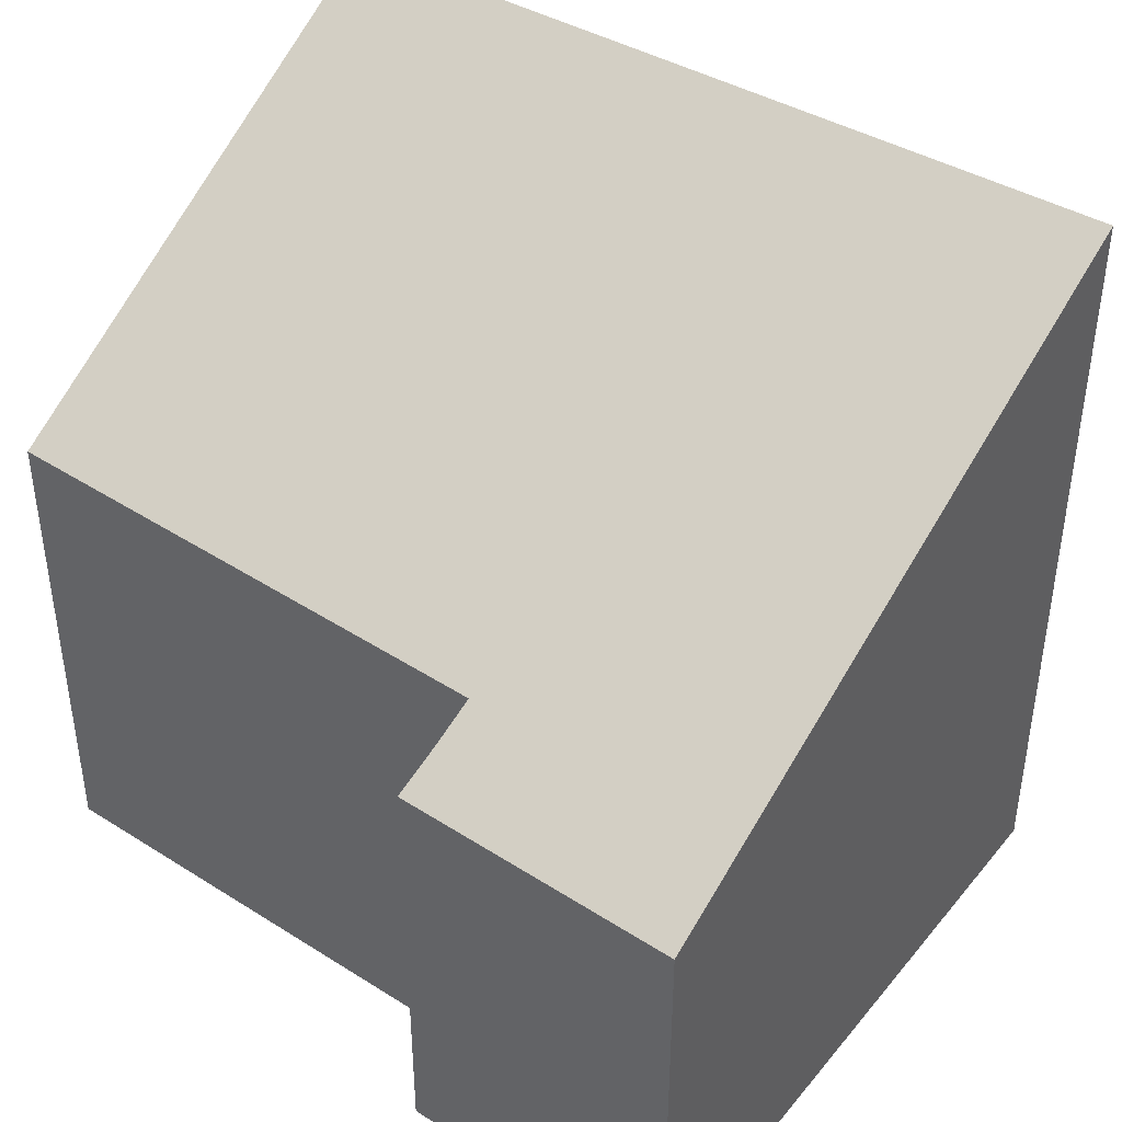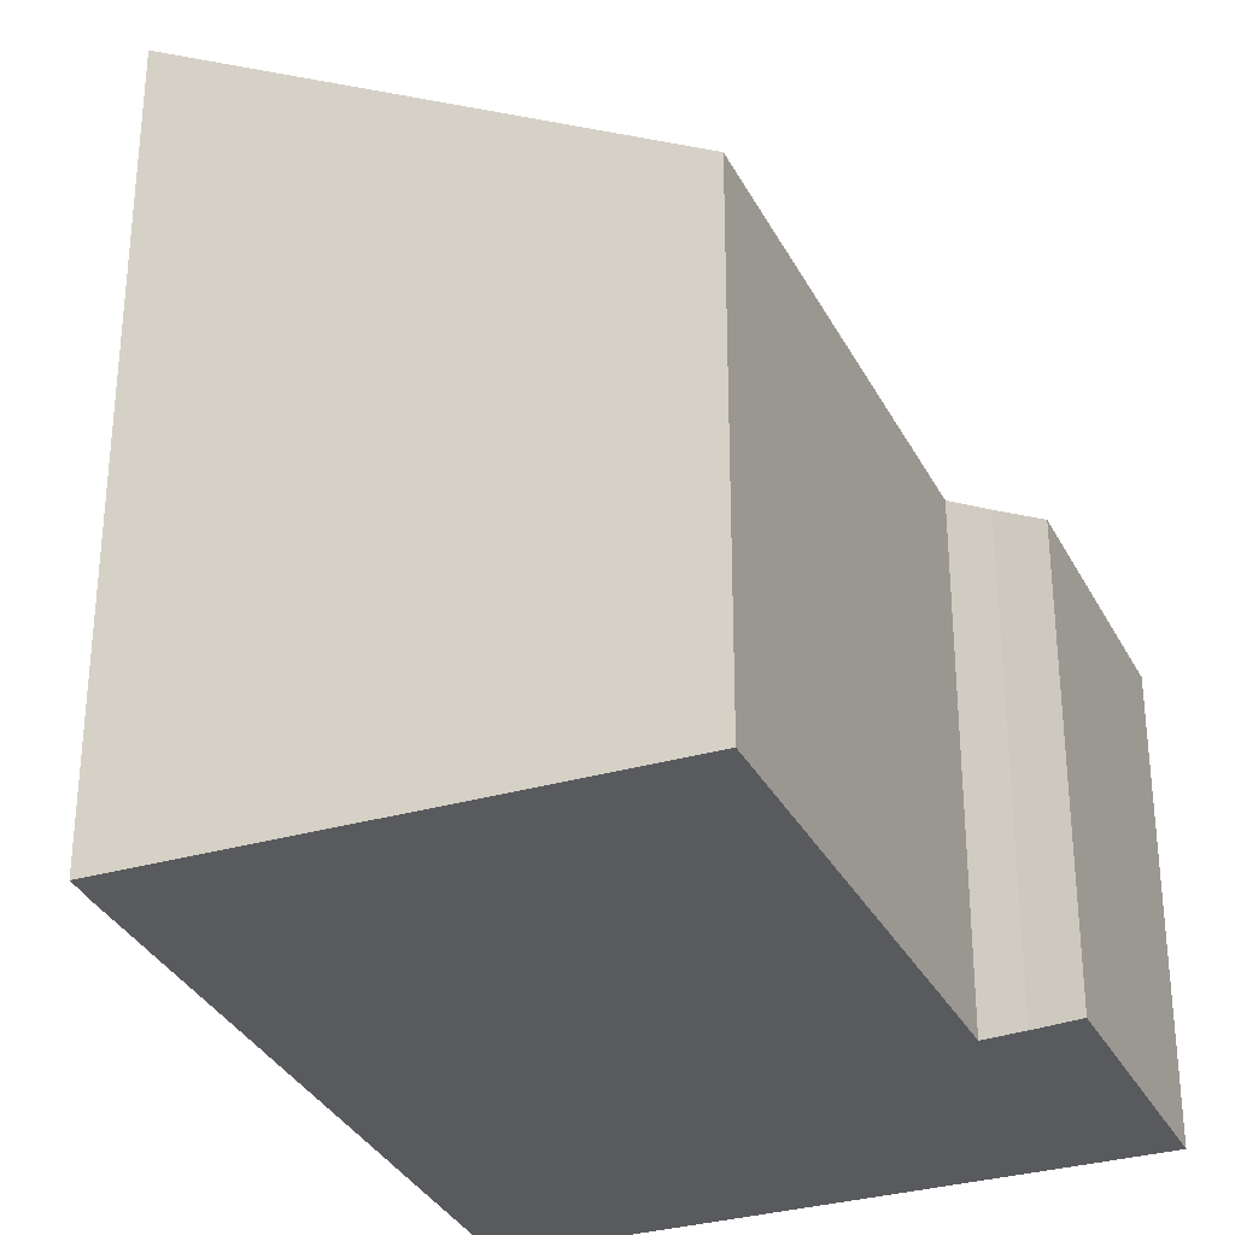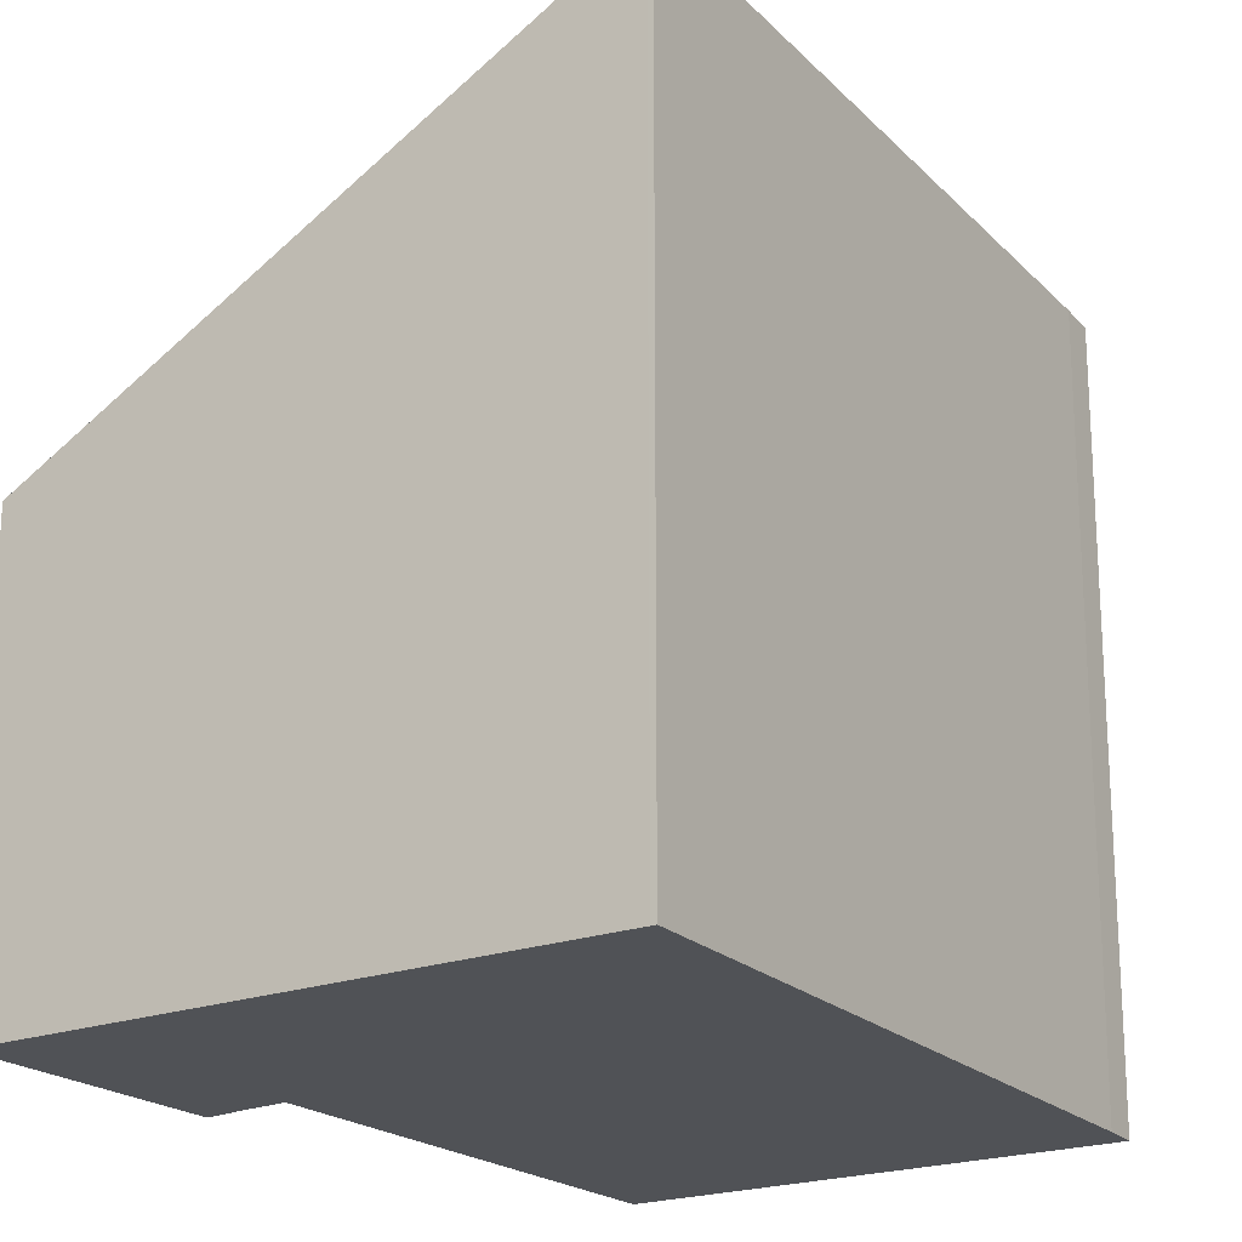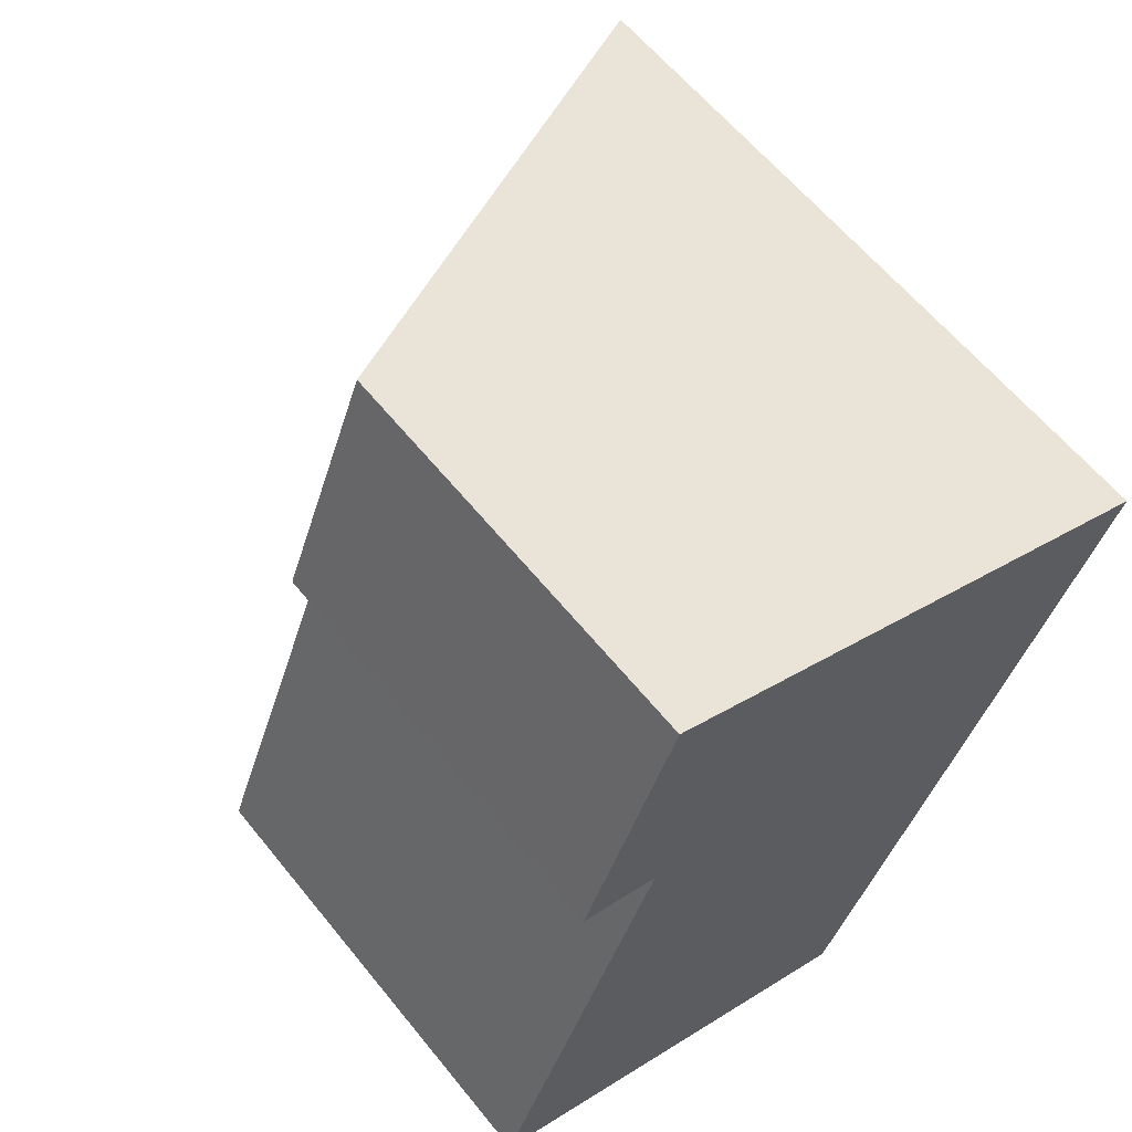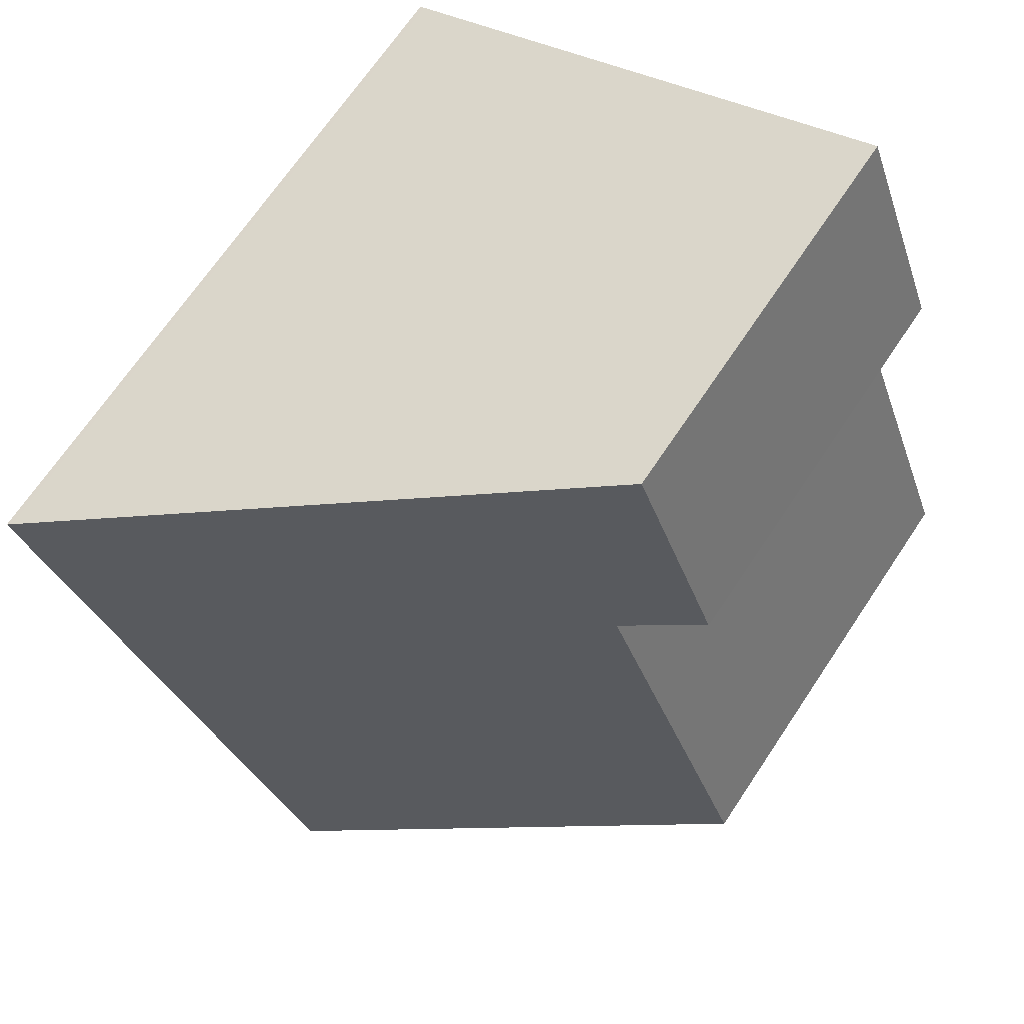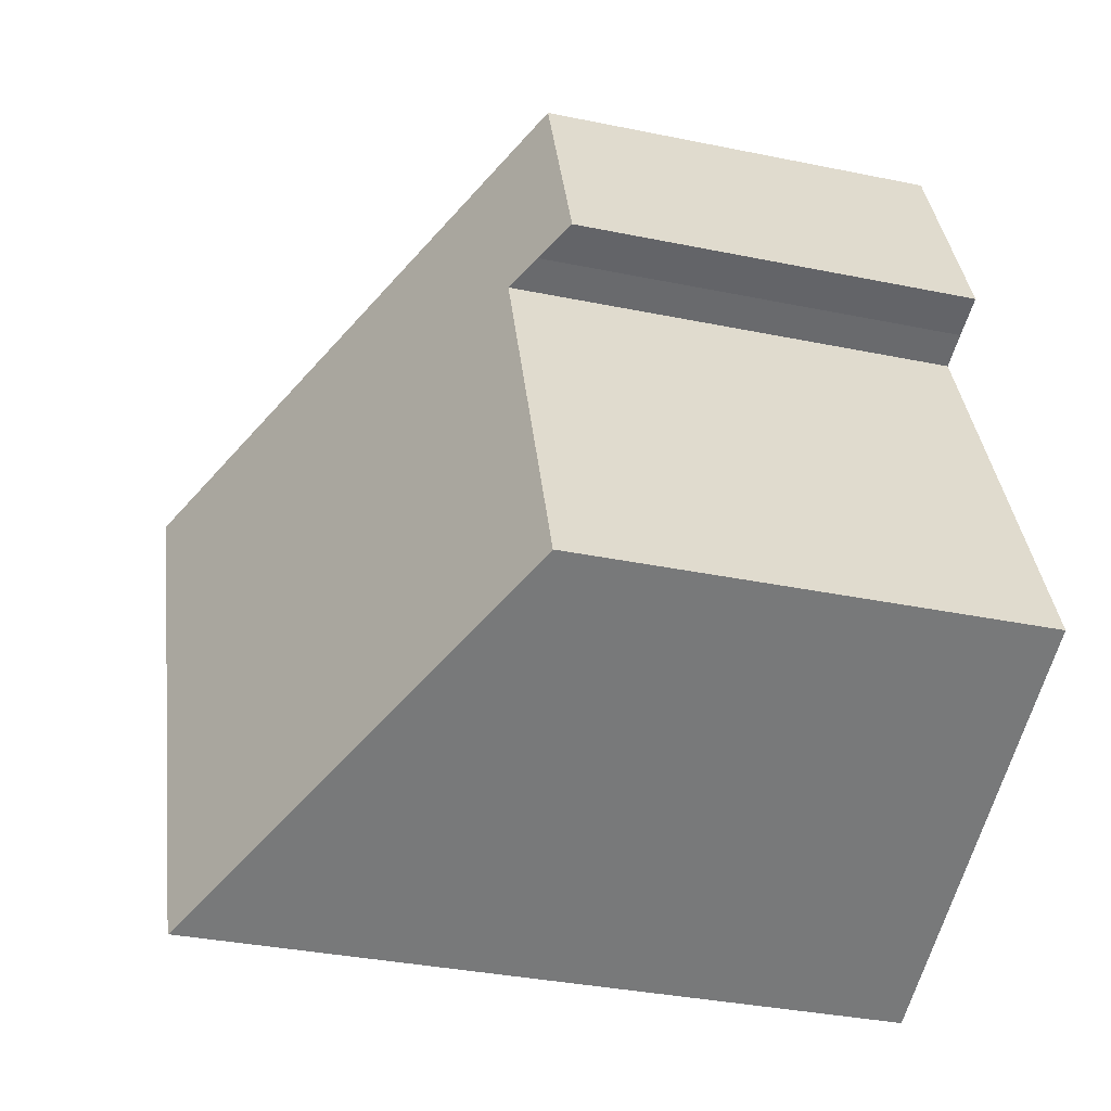
<metadata>
{"format":"obj","ext":"obj","renderer":"f3d","projection":"perspective","resolution":1024,"background":"white","views":[{"elev":45.3,"azim":-32.2,"up":"+Y"},{"elev":-31.5,"azim":-135.3,"up":"+Y"},{"elev":-21.0,"azim":55.3,"up":"+Y"},{"elev":60.8,"azim":-38.7,"up":"+Z"},{"elev":68.5,"azim":-146.3,"up":"+Z"},{"elev":-35.7,"azim":-105.1,"up":"+Z"}]}
</metadata>
<code>
v  0 8.299 5.082e-16
v  7.981 12.71 -2.562
v  7.7 12.69 -3.155
v  12.17 12.97 6.916
v  12.97 13.02 8.725
v  3.029 8.303 7.81
v  12.88 12.97 8.76
v  3.288 7.52 12.6
v  2.378 7.943 8.018
v  1.609 7.524 8.236
v  7.7 1.932e-16 -3.155
v  0 0 0
v  3.029 -4.782e-16 7.81
v  2.378 -4.91e-16 8.018
v  1.609 -5.043e-16 8.236
v  3.288 -7.714e-16 12.6
v  12.88 -5.364e-16 8.76
v  12.97 -5.343e-16 8.725
v  7.981 1.569e-16 -2.562
v  12.17 -4.235e-16 6.916
g defaultobject
f 1 2 3
f 2 1 4
f 4 1 5
f 5 1 6
f 5 6 7
f 7 6 8
f 8 6 9
f 8 9 10
f 11 1 3
f 1 11 12
f 13 9 6
f 9 13 14
f 14 10 9
f 10 14 15
f 1 13 6
f 13 1 12
f 15 8 10
f 8 15 16
f 16 7 8
f 7 16 17
f 7 17 5
f 5 17 18
f 19 3 2
f 3 19 11
f 18 4 5
f 4 18 2
f 2 18 19
f 19 18 20
f 15 17 16
f 17 15 14
f 17 14 13
f 17 13 12
f 17 12 18
f 18 12 20
f 20 12 19
f 19 12 11

</code>
